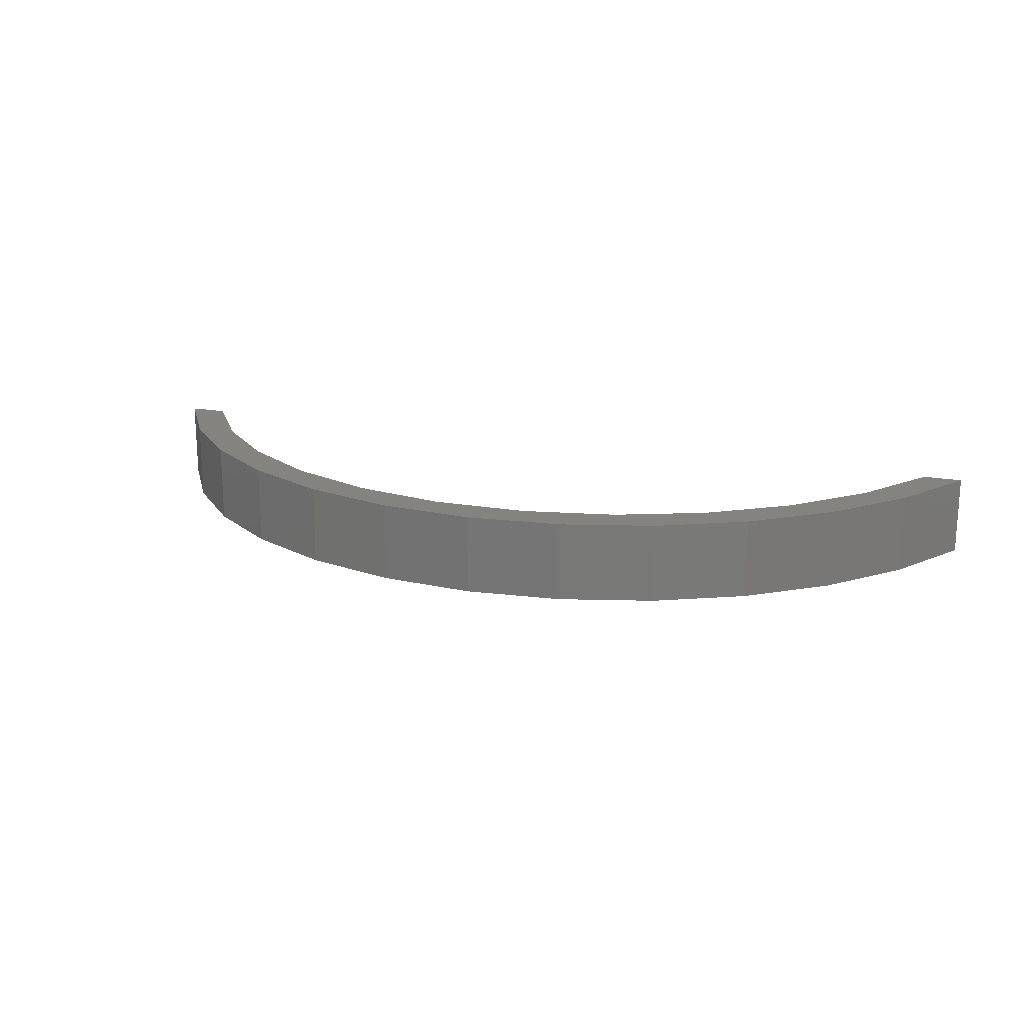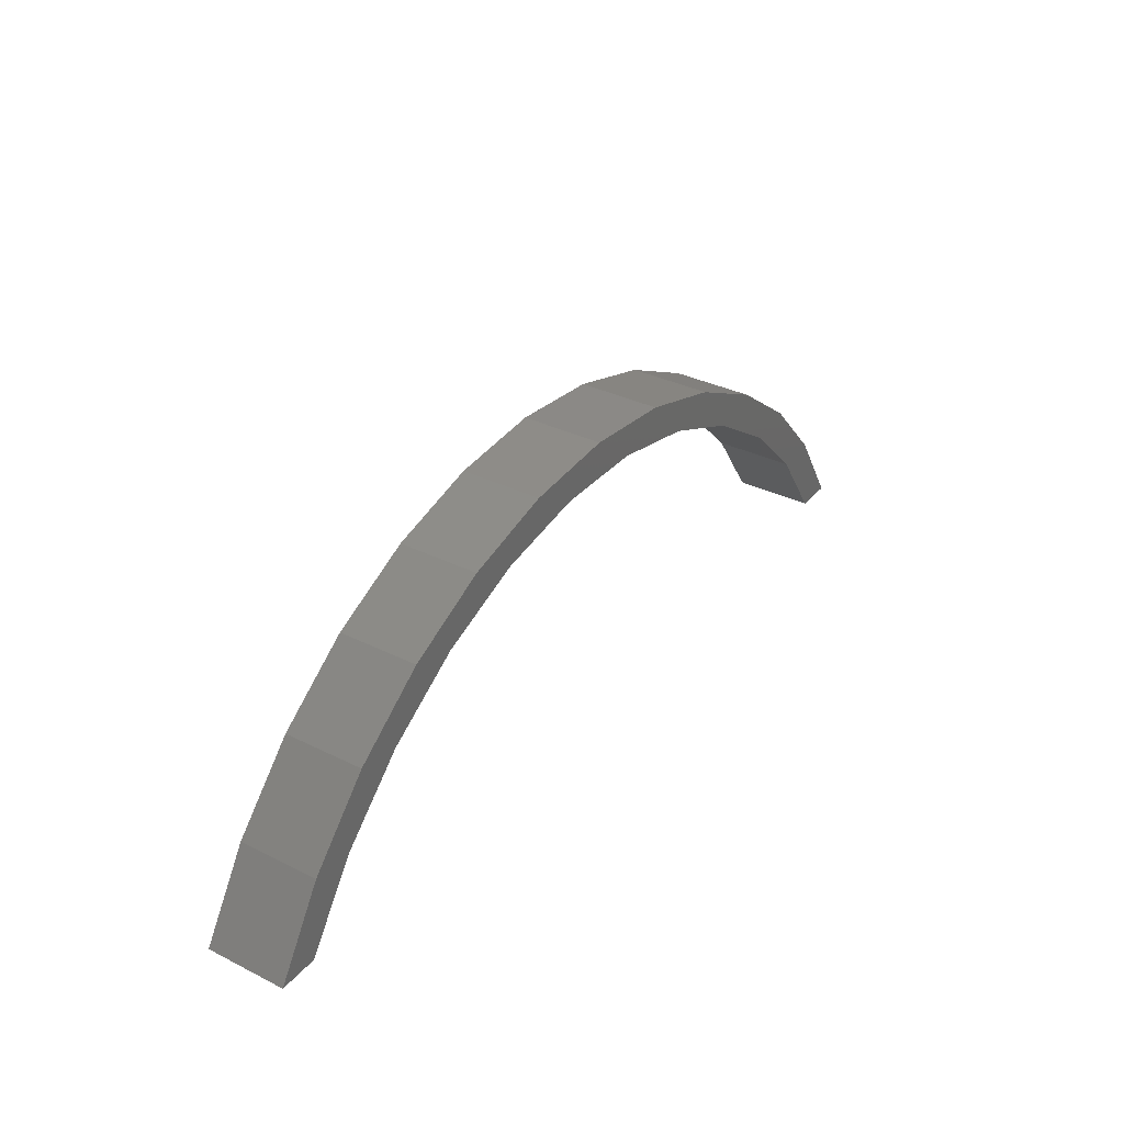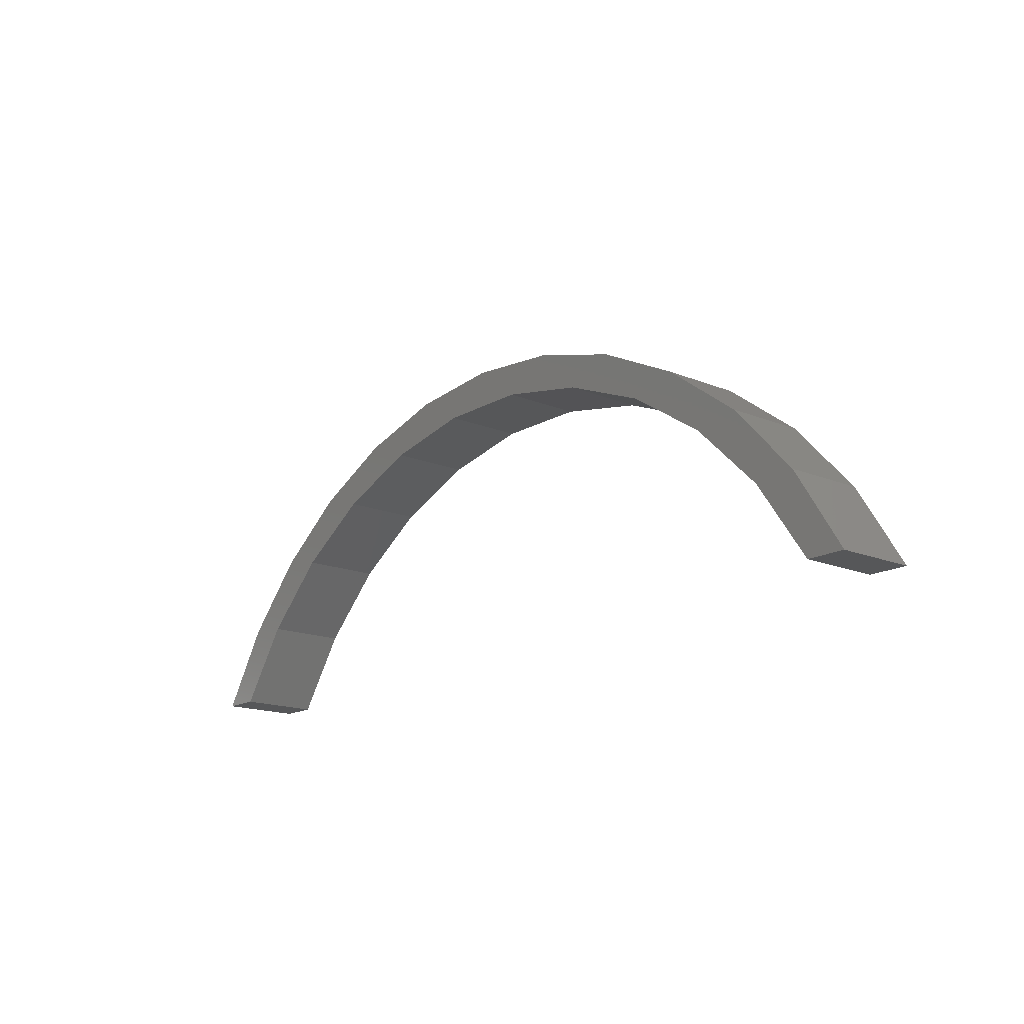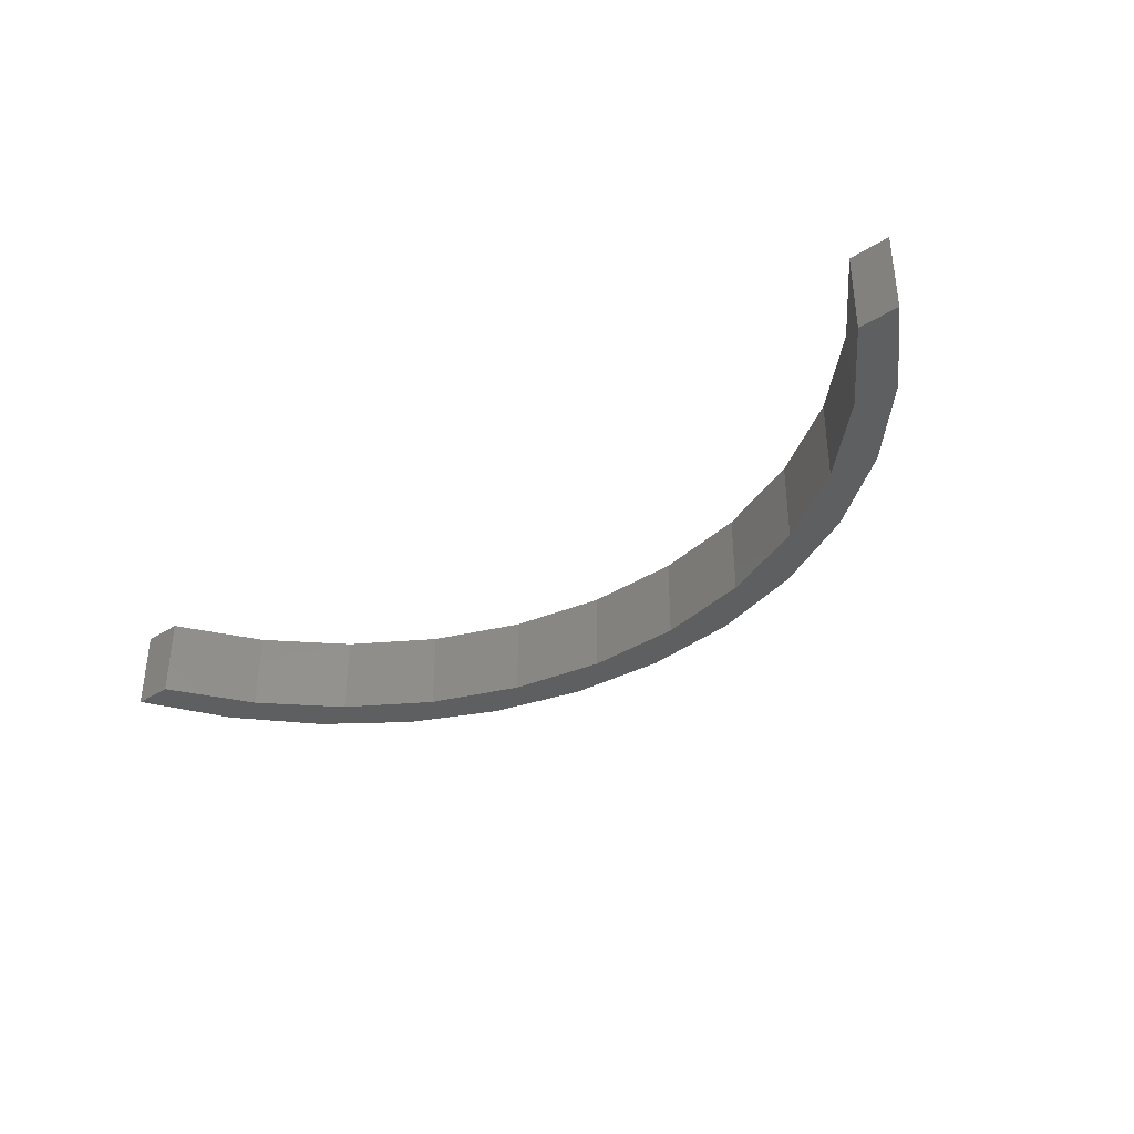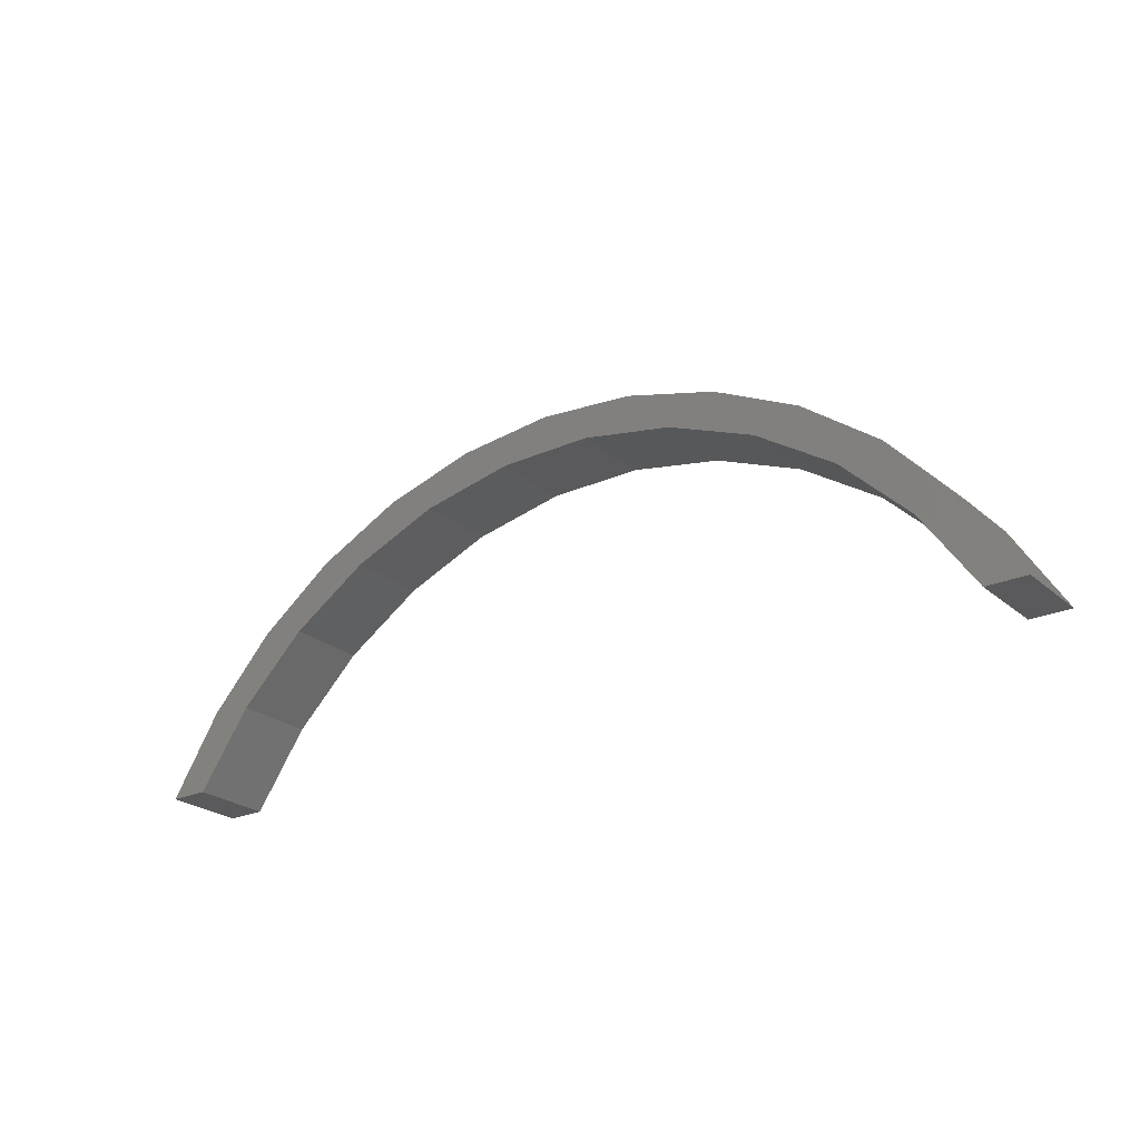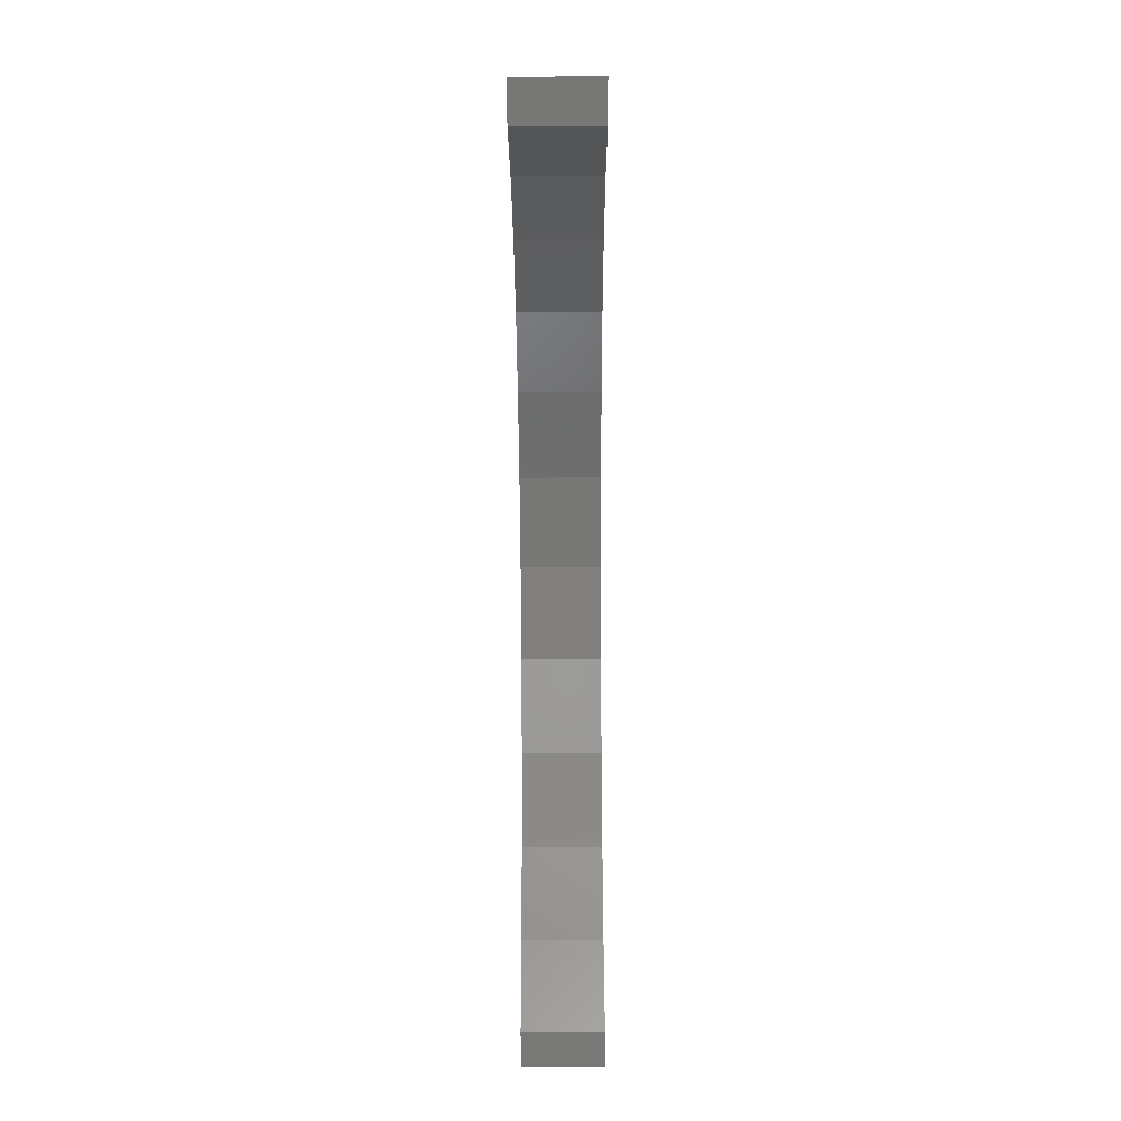
<metadata>
{"format":"stl","ext":"stl","renderer":"f3d","projection":"perspective","resolution":1024,"background":"white","views":[{"elev":18.7,"azim":-161.5,"up":"+Z"},{"elev":33.9,"azim":124.0,"up":"+Y"},{"elev":-16.3,"azim":49.8,"up":"+Y"},{"elev":-36.7,"azim":39.4,"up":"+Z"},{"elev":-24.3,"azim":36.5,"up":"+Y"},{"elev":-69.4,"azim":90.3,"up":"+Y"}]}
</metadata>
<code>
# stl→obj: 50 verts, 96 faces
v -0.3042 0.2661 0
v -0.4028 0.2467 0.08594
v -0.4028 0.2467 0
v -0.4958 0.2087 0.08594
v -0.4958 0.2087 0
v -0.5798 0.1534 0.08594
v -0.5798 0.1534 0
v -0.6515 0.08294 0.08594
v -0.6515 0.08294 0
v -0.7082 0 0.08594
v -0.7082 0 0
v -0.3042 0.2661 0.08594
v -0.2037 0.2661 0
v -0.2037 0.2661 0.08594
v -0.105 0.2467 0
v -0.105 0.2467 0.08594
v -0.012 0.2087 0
v -0.012 0.2087 0.08594
v 0.07194 0.1534 0
v 0.07194 0.1534 0.08594
v 0.1436 0.08294 0
v 0.1436 0.08294 0.08594
v 0.2004 -5.551e-17 0
v 0.2004 -5.551e-17 0.08594
v -0.75 -1.11e-16 0
v -0.75 0 0.08594
v -0.6959 0.08659 0
v -0.6959 0.08659 0.08594
v -0.6269 0.1618 0
v -0.6269 0.1618 0.08594
v -0.5453 0.2231 0
v -0.5453 0.2231 0.08594
v -0.4538 0.2685 0
v -0.4538 0.2685 0.08594
v -0.3556 0.2963 0
v -0.3556 0.2963 0.08594
v -0.2539 0.3057 0
v -0.2539 0.3057 0.08594
v -0.1522 0.2963 0
v -0.1522 0.2963 0.08594
v -0.05402 0.2685 0
v -0.05402 0.2685 0.08594
v 0.03745 0.2231 0
v 0.03745 0.2231 0.08594
v 0.1191 0.1618 0
v 0.1191 0.1618 0.08594
v 0.1881 0.08659 0
v 0.1881 0.08659 0.08594
v 0.2422 0 0
v 0.2422 0 0.08594
f 1 2 3
f 3 2 4
f 3 4 5
f 5 4 6
f 5 6 7
f 7 6 8
f 7 8 9
f 9 8 10
f 9 10 11
f 2 1 12
f 12 1 13
f 12 13 14
f 14 13 15
f 14 15 16
f 16 15 17
f 16 17 18
f 18 17 19
f 18 19 20
f 20 19 21
f 20 21 22
f 22 21 23
f 22 23 24
f 25 26 27
f 27 26 28
f 27 28 29
f 29 28 30
f 29 30 31
f 31 30 32
f 31 32 33
f 33 32 34
f 33 34 35
f 35 34 36
f 35 36 37
f 37 36 38
f 37 38 39
f 39 38 40
f 39 40 41
f 41 40 42
f 41 42 43
f 43 42 44
f 43 44 45
f 45 44 46
f 45 46 47
f 47 46 48
f 47 48 49
f 49 48 50
f 36 40 38
f 34 32 2
f 34 2 12
f 34 12 14
f 34 14 42
f 34 42 40
f 34 40 36
f 26 10 28
f 28 10 8
f 28 8 30
f 30 8 6
f 30 6 32
f 32 6 4
f 32 4 2
f 24 50 22
f 22 50 48
f 22 48 20
f 20 48 46
f 20 46 18
f 18 46 44
f 18 44 16
f 16 44 42
f 16 42 14
f 24 23 50
f 50 23 49
f 26 25 10
f 10 25 11
f 37 39 35
f 33 35 39
f 33 39 41
f 33 41 13
f 33 13 1
f 33 1 3
f 33 3 31
f 3 5 31
f 31 5 7
f 31 7 29
f 29 7 9
f 29 9 27
f 27 9 11
f 27 11 25
f 13 41 15
f 15 41 43
f 15 43 17
f 17 43 45
f 17 45 19
f 19 45 47
f 19 47 21
f 21 47 49
f 21 49 23

</code>
